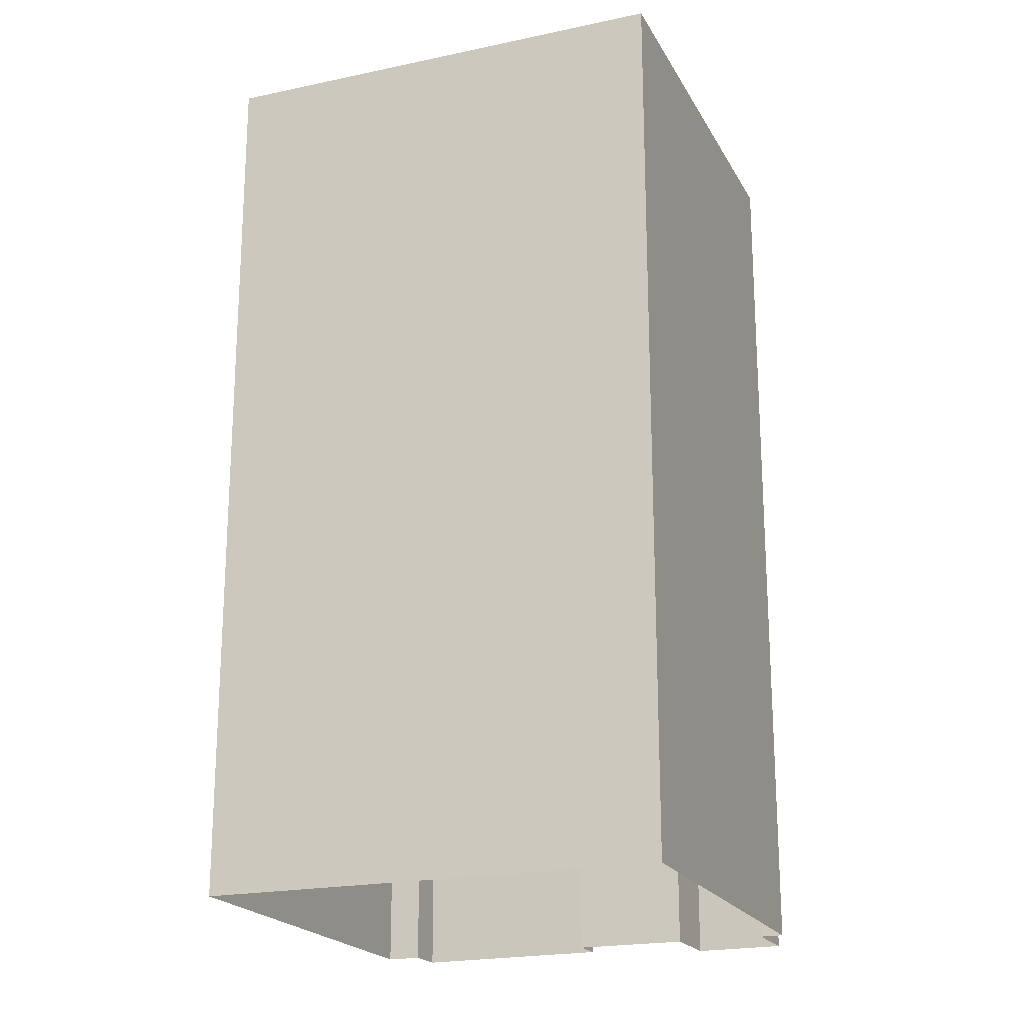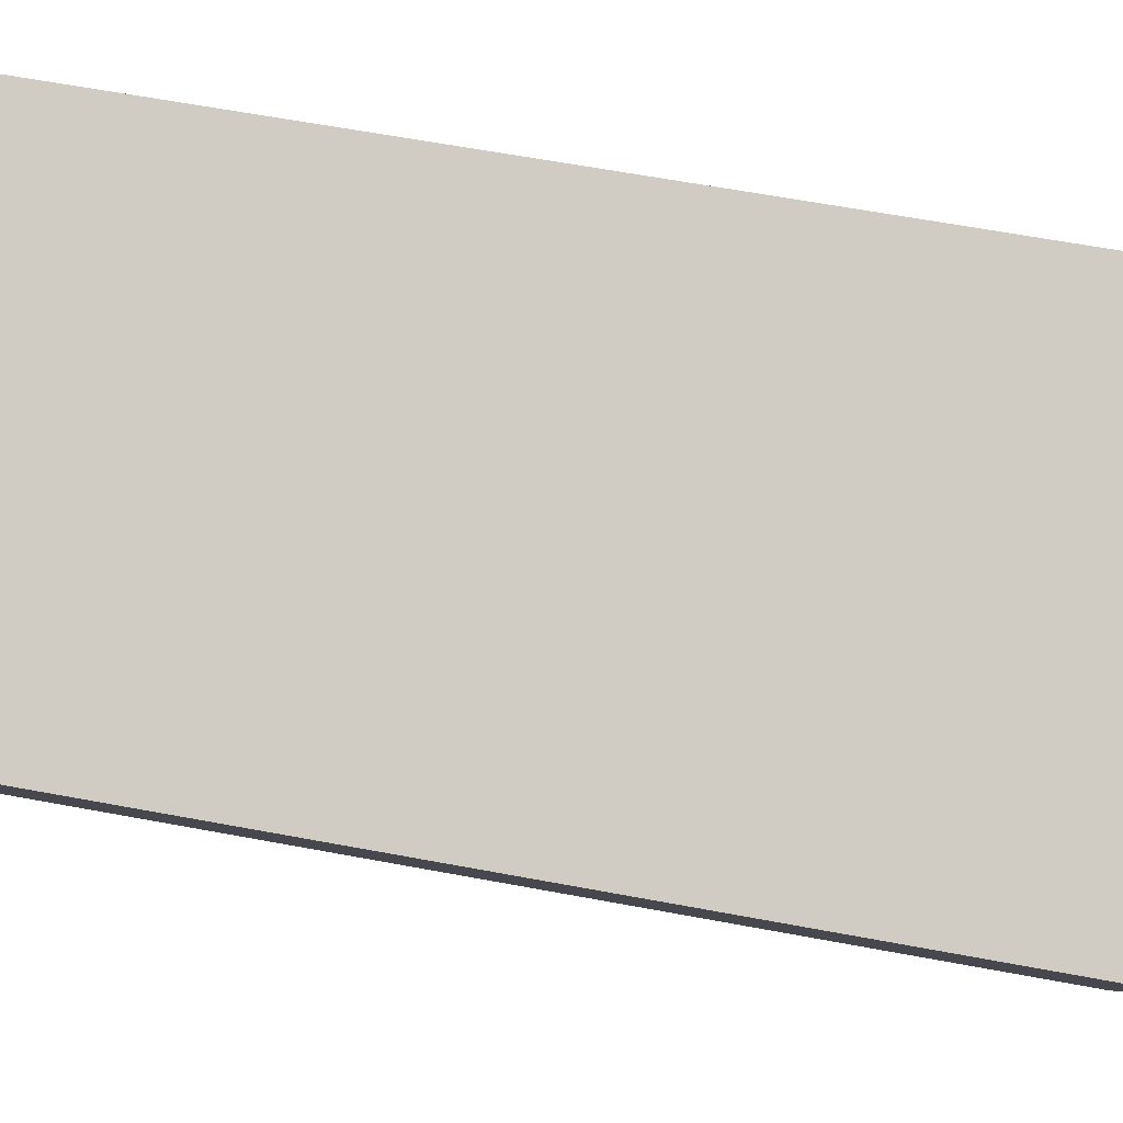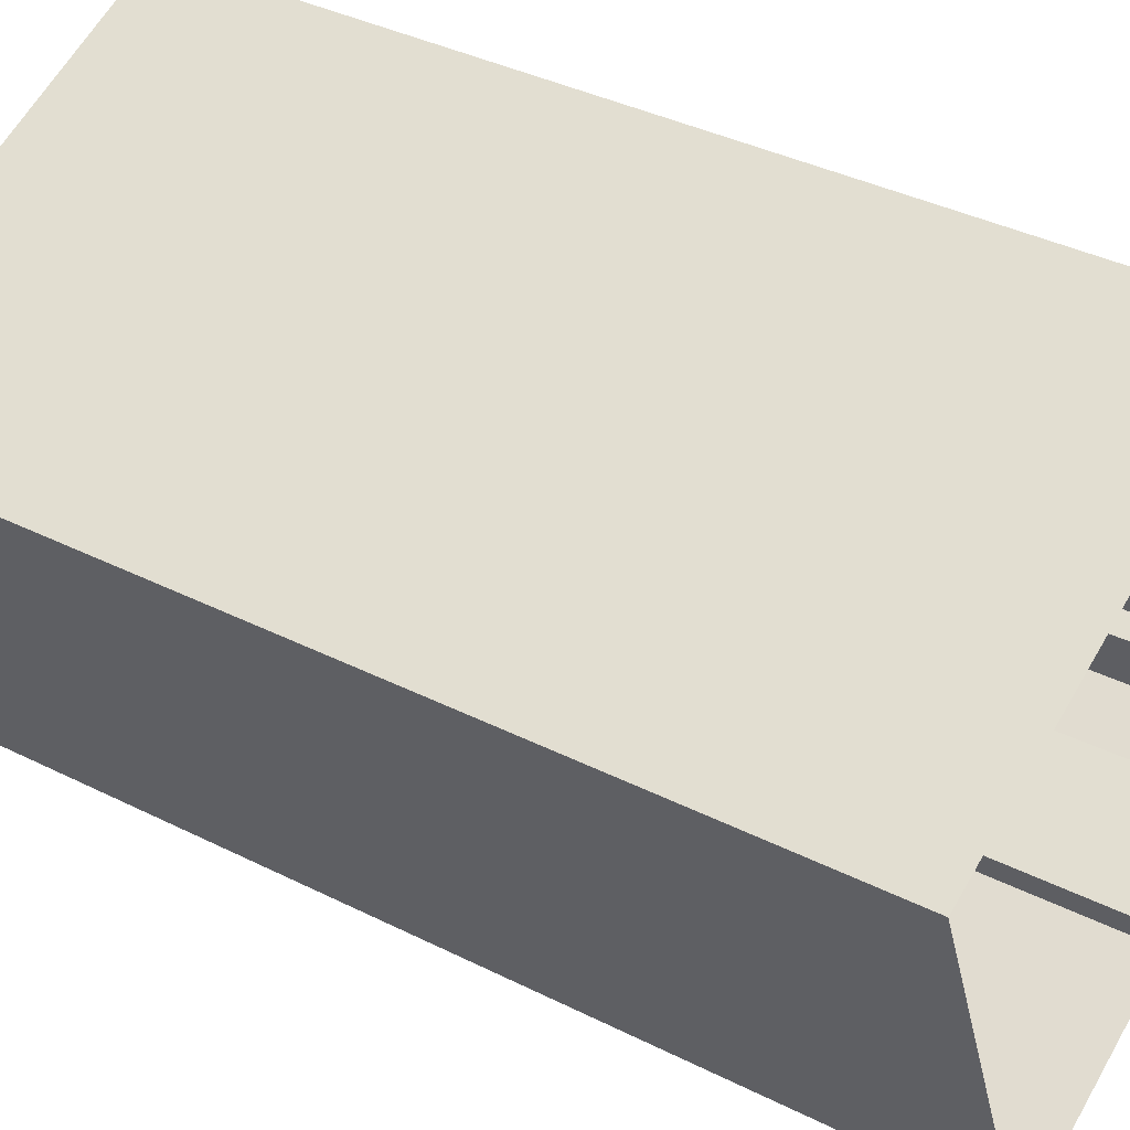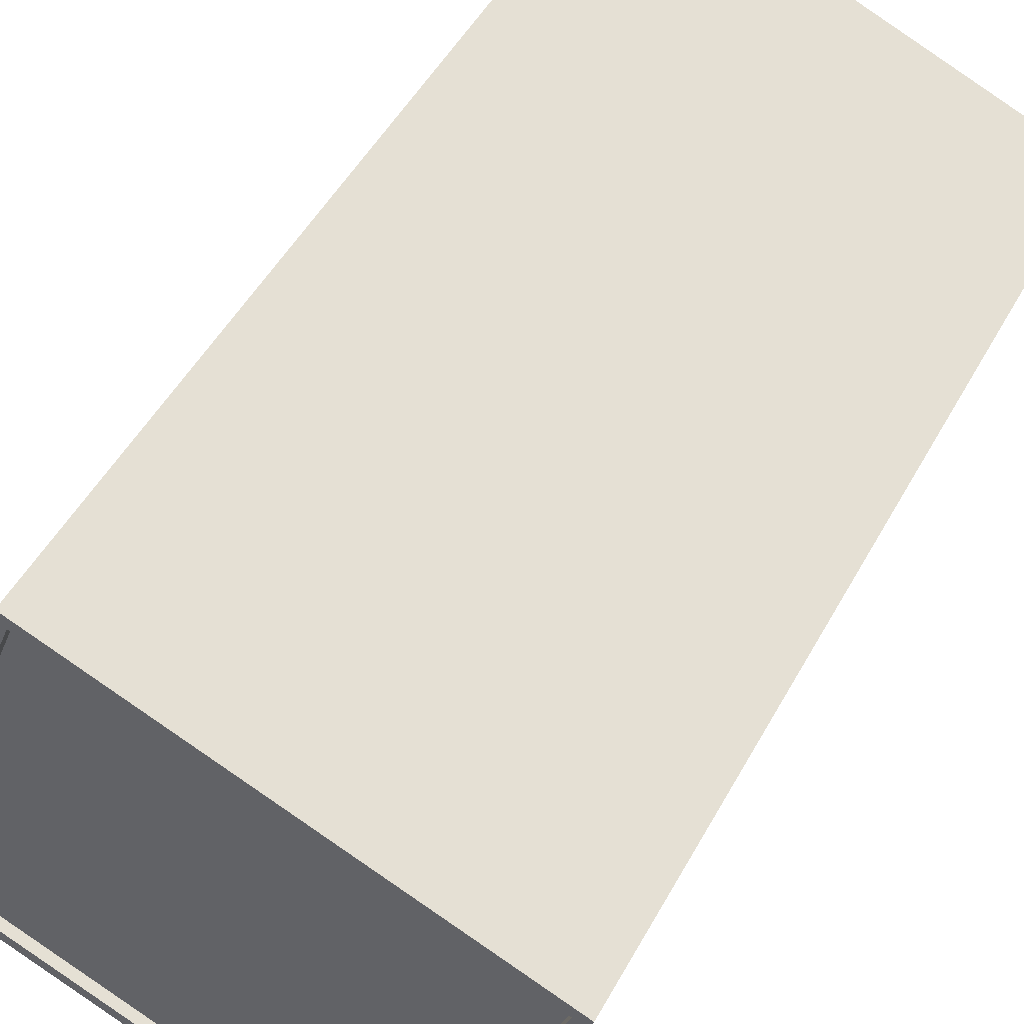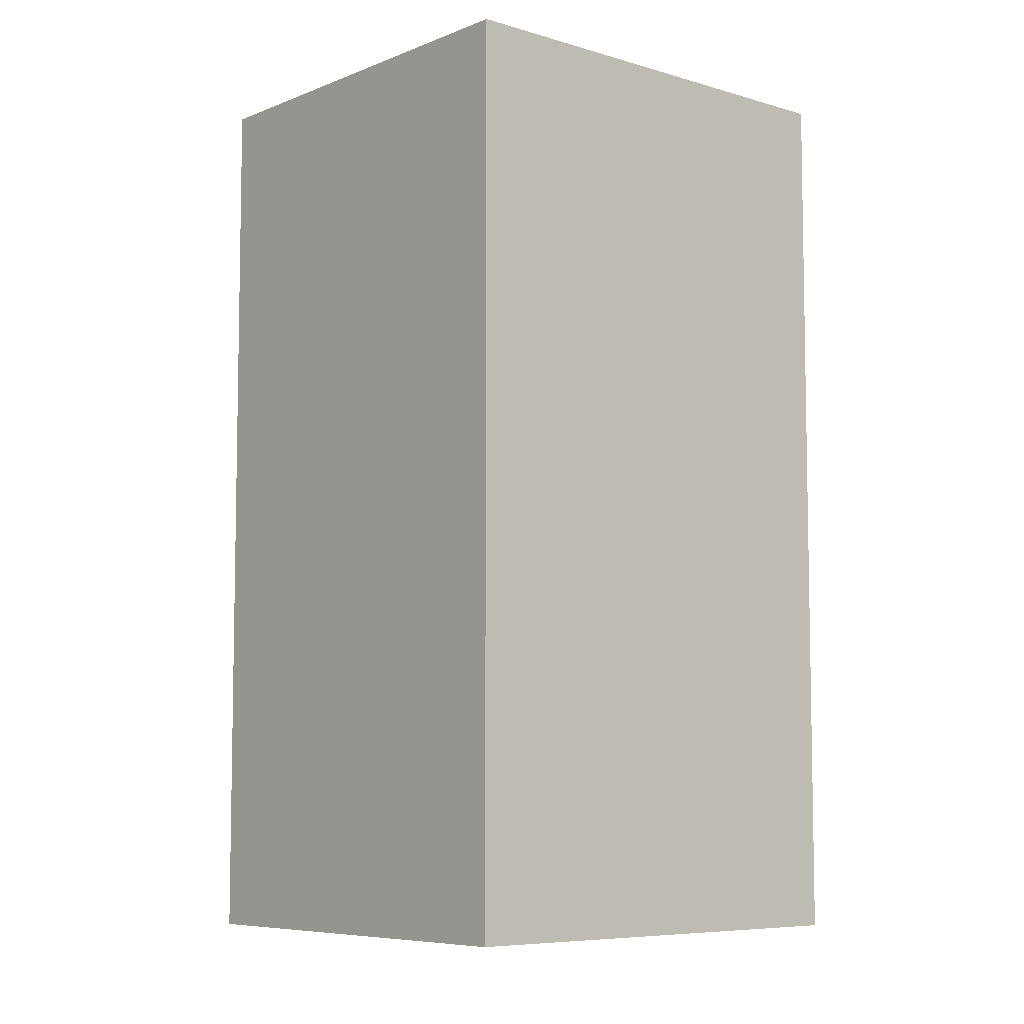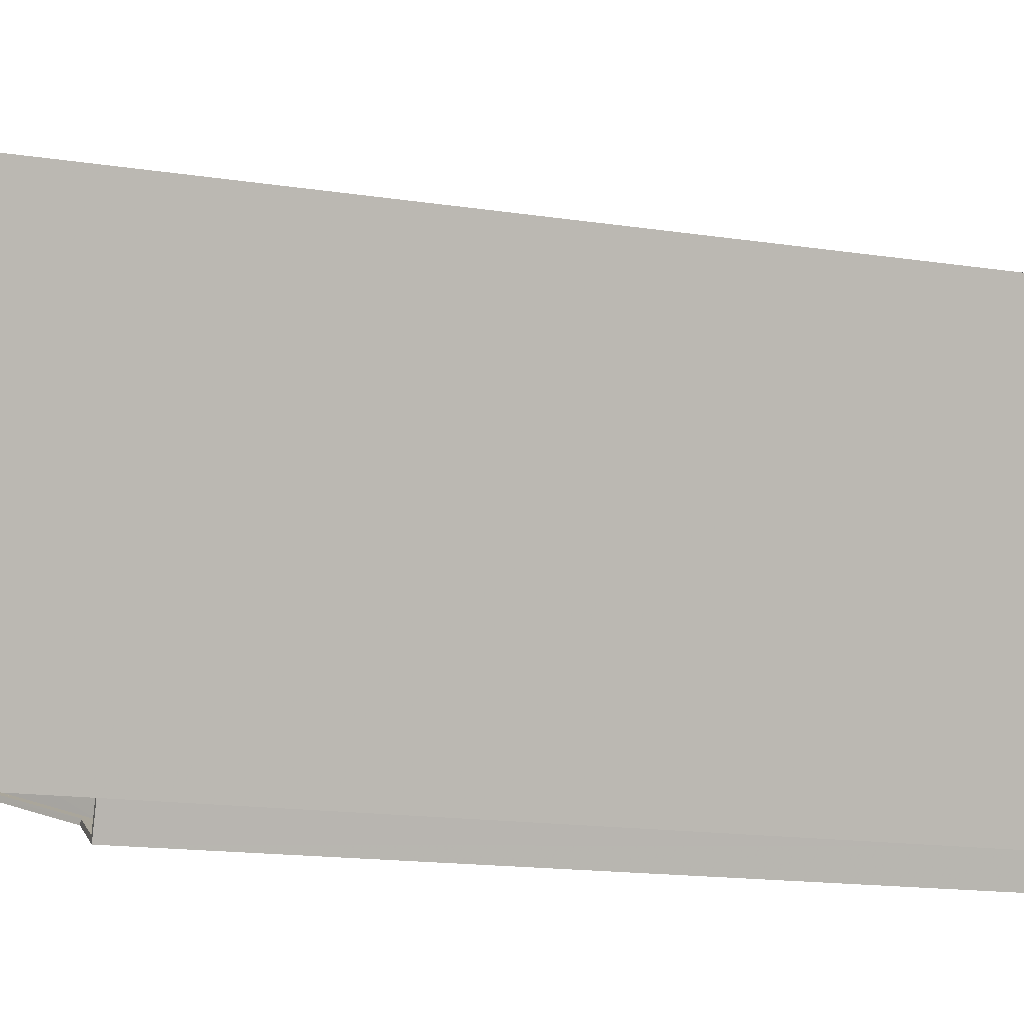
<metadata>
{"format":"obj","ext":"obj","renderer":"f3d","projection":"perspective","resolution":1024,"background":"white","views":[{"elev":-20.5,"azim":-179.9,"up":"+Z"},{"elev":61.9,"azim":100.8,"up":"+Y"},{"elev":37.9,"azim":122.6,"up":"+Y"},{"elev":49.6,"azim":27.8,"up":"+Y"},{"elev":-7.1,"azim":117.8,"up":"+Z"},{"elev":-16.1,"azim":72.5,"up":"+Y"}]}
</metadata>
<code>
v -1.164e+04 -3.392e+04 29.64
v -1.164e+04 -3.391e+04 29.64
v -1.163e+04 -3.391e+04 29.64
v -1.164e+04 -3.392e+04 29.64
v -1.164e+04 -3.392e+04 29.64
v -1.165e+04 -3.392e+04 29.64
v -1.165e+04 -3.392e+04 29.64
v -1.164e+04 -3.392e+04 29.64
v -1.164e+04 -3.392e+04 29.64
v -1.164e+04 -3.392e+04 29.64
v -1.165e+04 -3.392e+04 29.64
v -1.164e+04 -3.392e+04 29.64
v -1.164e+04 -3.392e+04 29.64
v -1.164e+04 -3.392e+04 29.64
v -1.164e+04 -3.392e+04 50.63
v -1.164e+04 -3.392e+04 50.64
v -1.164e+04 -3.392e+04 48.73
v -1.164e+04 -3.392e+04 48.72
v -1.164e+04 -3.392e+04 48.98
v -1.164e+04 -3.392e+04 50.89
v -1.164e+04 -3.392e+04 50.89
v -1.164e+04 -3.392e+04 48.98
v -1.164e+04 -3.392e+04 48.74
v -1.164e+04 -3.392e+04 48.74
v -1.164e+04 -3.392e+04 48.74
v -1.164e+04 -3.392e+04 48.74
v -1.164e+04 -3.392e+04 48.74
v -1.164e+04 -3.392e+04 48.99
v -1.164e+04 -3.392e+04 48.99
v -1.164e+04 -3.392e+04 48.99
v -1.164e+04 -3.392e+04 48.99
v -1.164e+04 -3.392e+04 48.99
v -1.164e+04 -3.392e+04 48.99
v -1.164e+04 -3.392e+04 48.99
v -1.164e+04 -3.392e+04 50.65
v -1.164e+04 -3.392e+04 50.65
v -1.164e+04 -3.392e+04 50.65
v -1.164e+04 -3.392e+04 50.65
v -1.164e+04 -3.392e+04 50.9
v -1.164e+04 -3.392e+04 50.9
v -1.164e+04 -3.392e+04 50.9
v -1.164e+04 -3.392e+04 50.9
v -1.164e+04 -3.392e+04 50.9
v -1.164e+04 -3.392e+04 50.9
v -1.164e+04 -3.392e+04 51.77
v -1.163e+04 -3.391e+04 51.77
v -1.164e+04 -3.392e+04 51.77
v -1.164e+04 -3.391e+04 51.77
v -1.165e+04 -3.392e+04 51.77
v -1.164e+04 -3.391e+04 51.77
v -1.165e+04 -3.392e+04 51.77
v -1.163e+04 -3.391e+04 51.77
v -1.165e+04 -3.392e+04 51.52
v -1.163e+04 -3.391e+04 51.52
v -1.164e+04 -3.391e+04 51.52
v -1.164e+04 -3.392e+04 51.52
v -1.164e+04 -3.392e+04 49.94
v -1.164e+04 -3.392e+04 49.94
v -1.164e+04 -3.392e+04 49.94
v -1.165e+04 -3.392e+04 49.94
v -1.165e+04 -3.392e+04 49.94
v -1.165e+04 -3.392e+04 50.19
v -1.165e+04 -3.392e+04 50.19
v -1.165e+04 -3.392e+04 50.19
v -1.165e+04 -3.392e+04 50.19
v -1.164e+04 -3.392e+04 50.19
v -1.164e+04 -3.392e+04 50.19
v -1.164e+04 -3.392e+04 50.19
v -1.164e+04 -3.392e+04 50.19
v -1.164e+04 -3.392e+04 50.19
f 1 2 3
f 3 4 5
f 6 7 2
f 8 9 5
f 10 11 6
f 9 12 1
f 12 13 1
f 14 10 6
f 1 14 2
f 5 1 3
f 14 6 2
f 5 9 1
f 15 16 17
f 18 15 17
f 19 20 21
f 22 19 21
f 23 24 25
f 25 24 26
f 24 27 26
f 28 29 30
f 30 31 32
f 33 29 28
f 34 33 28
f 28 30 32
f 35 36 37
f 38 35 37
f 39 40 41
f 39 41 42
f 41 43 42
f 41 44 43
f 45 46 47
f 48 49 50
f 46 48 50
f 50 49 51
f 47 46 52
f 50 52 46
f 53 54 55
f 53 56 54
f 47 49 45
f 47 51 49
f 57 58 59
f 59 58 60
f 58 61 60
f 62 63 64
f 63 65 64
f 66 67 68
f 68 69 70
f 64 65 70
f 69 64 70
f 67 69 68
f 16 37 19
f 17 16 26
f 37 20 19
f 16 19 26
f 22 21 12
f 9 22 12
f 9 8 22
f 22 29 33
f 22 8 29
f 5 29 8
f 5 30 29
f 17 26 27
f 18 17 27
f 22 33 34
f 19 22 34
f 31 23 32
f 31 24 23
f 28 23 25
f 28 32 23
f 26 19 25
f 19 34 28
f 19 28 25
f 13 21 42
f 42 21 39
f 12 21 13
f 42 43 1
f 13 42 1
f 16 38 37
f 16 15 38
f 21 40 39
f 21 20 40
f 37 36 20
f 36 41 20
f 41 40 20
f 35 41 36
f 35 44 41
f 68 14 1
f 6 63 7
f 4 30 5
f 62 61 58
f 49 7 63
f 45 30 4
f 66 62 58
f 68 49 66
f 45 49 43
f 24 31 27
f 27 15 18
f 1 43 68
f 49 63 62
f 31 30 45
f 38 15 27
f 38 44 35
f 45 43 44
f 66 49 62
f 43 49 68
f 38 27 31
f 45 38 31
f 45 44 38
f 48 3 2
f 48 46 3
f 45 4 3
f 46 45 3
f 49 2 7
f 49 48 2
f 51 53 55
f 50 51 55
f 50 55 54
f 52 50 54
f 47 54 56
f 47 52 54
f 51 56 53
f 51 47 56
f 61 62 64
f 60 61 64
f 66 57 67
f 66 58 57
f 59 67 57
f 59 69 67
f 64 59 60
f 64 69 59
f 14 68 70
f 10 14 70
f 65 11 10
f 70 65 10
f 65 6 11
f 65 63 6

</code>
